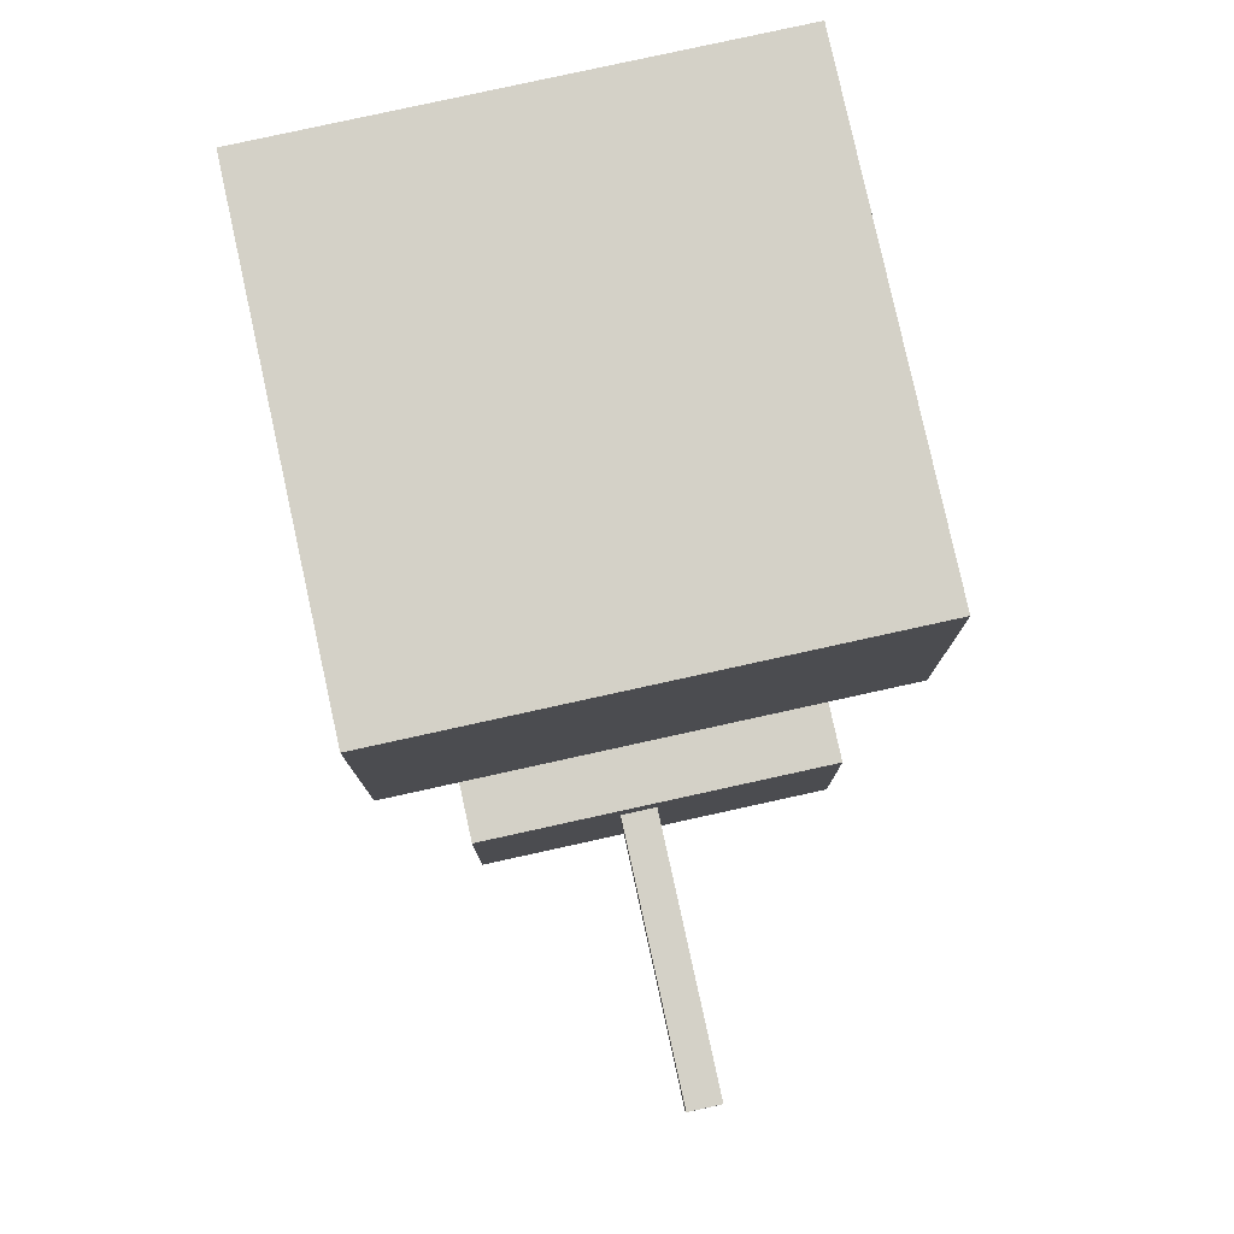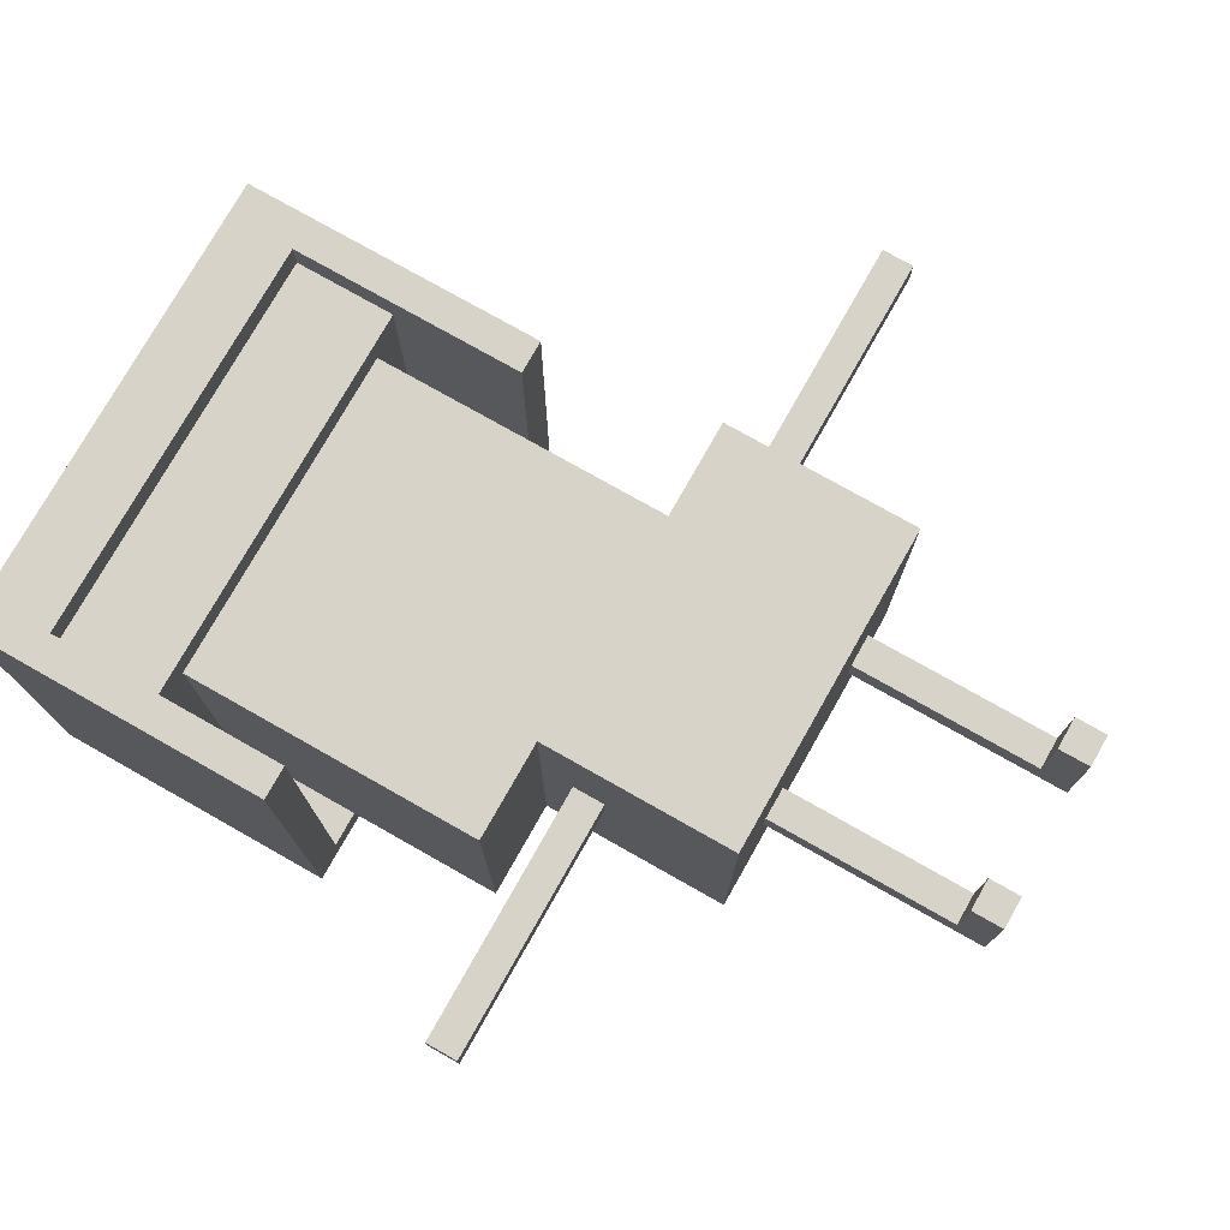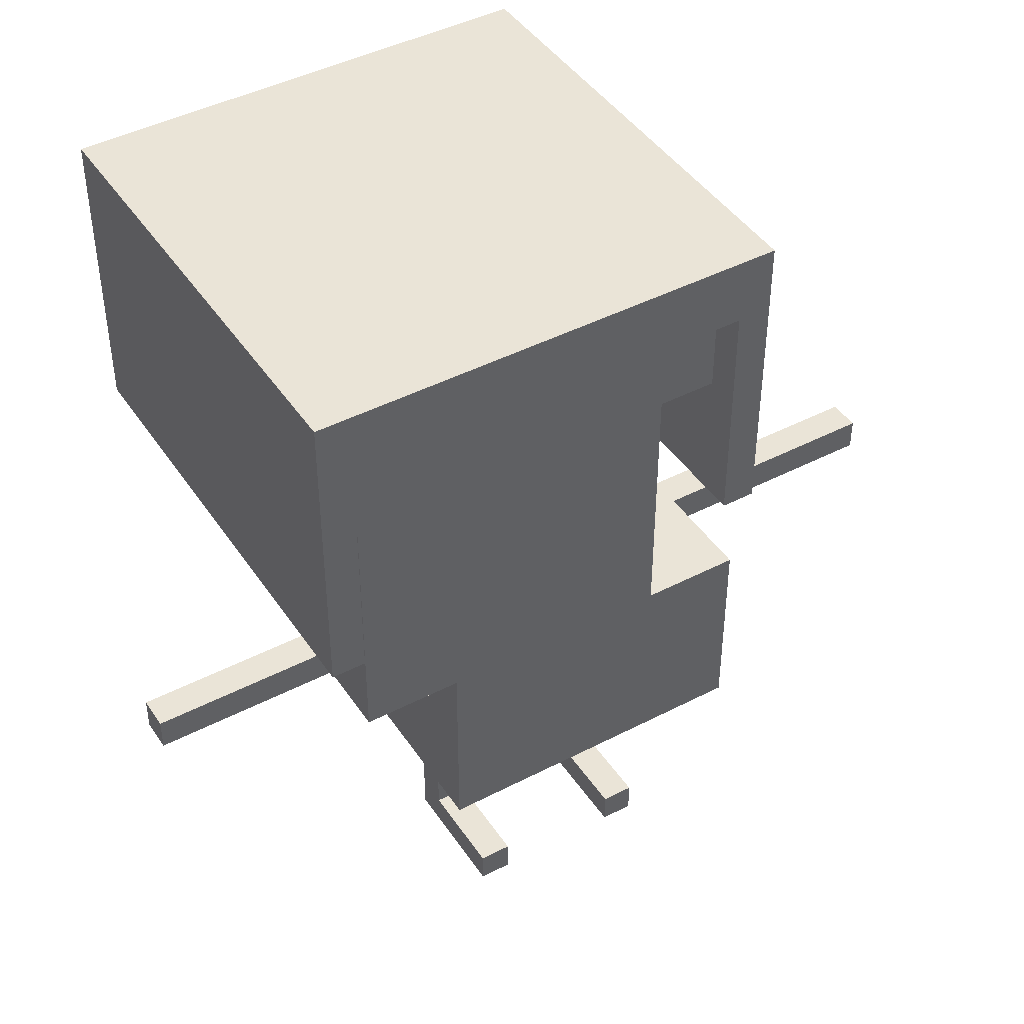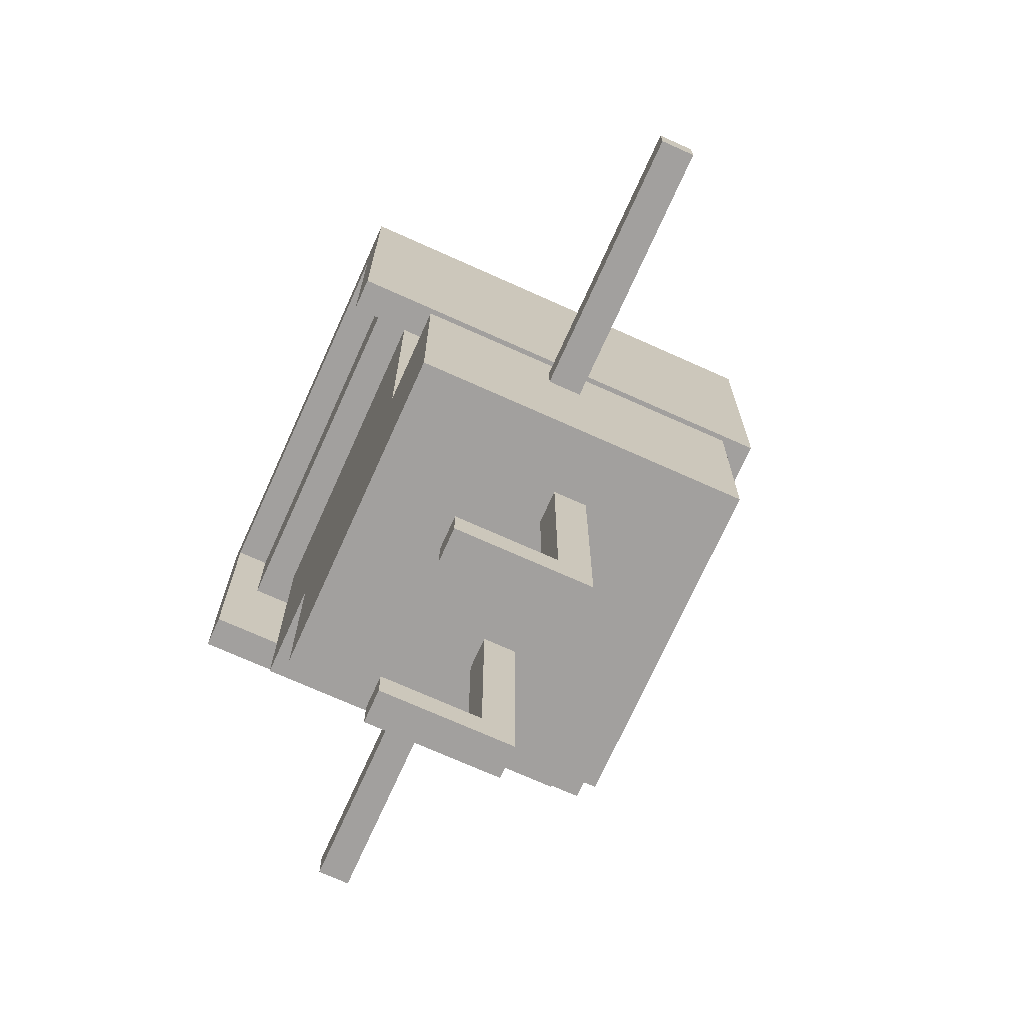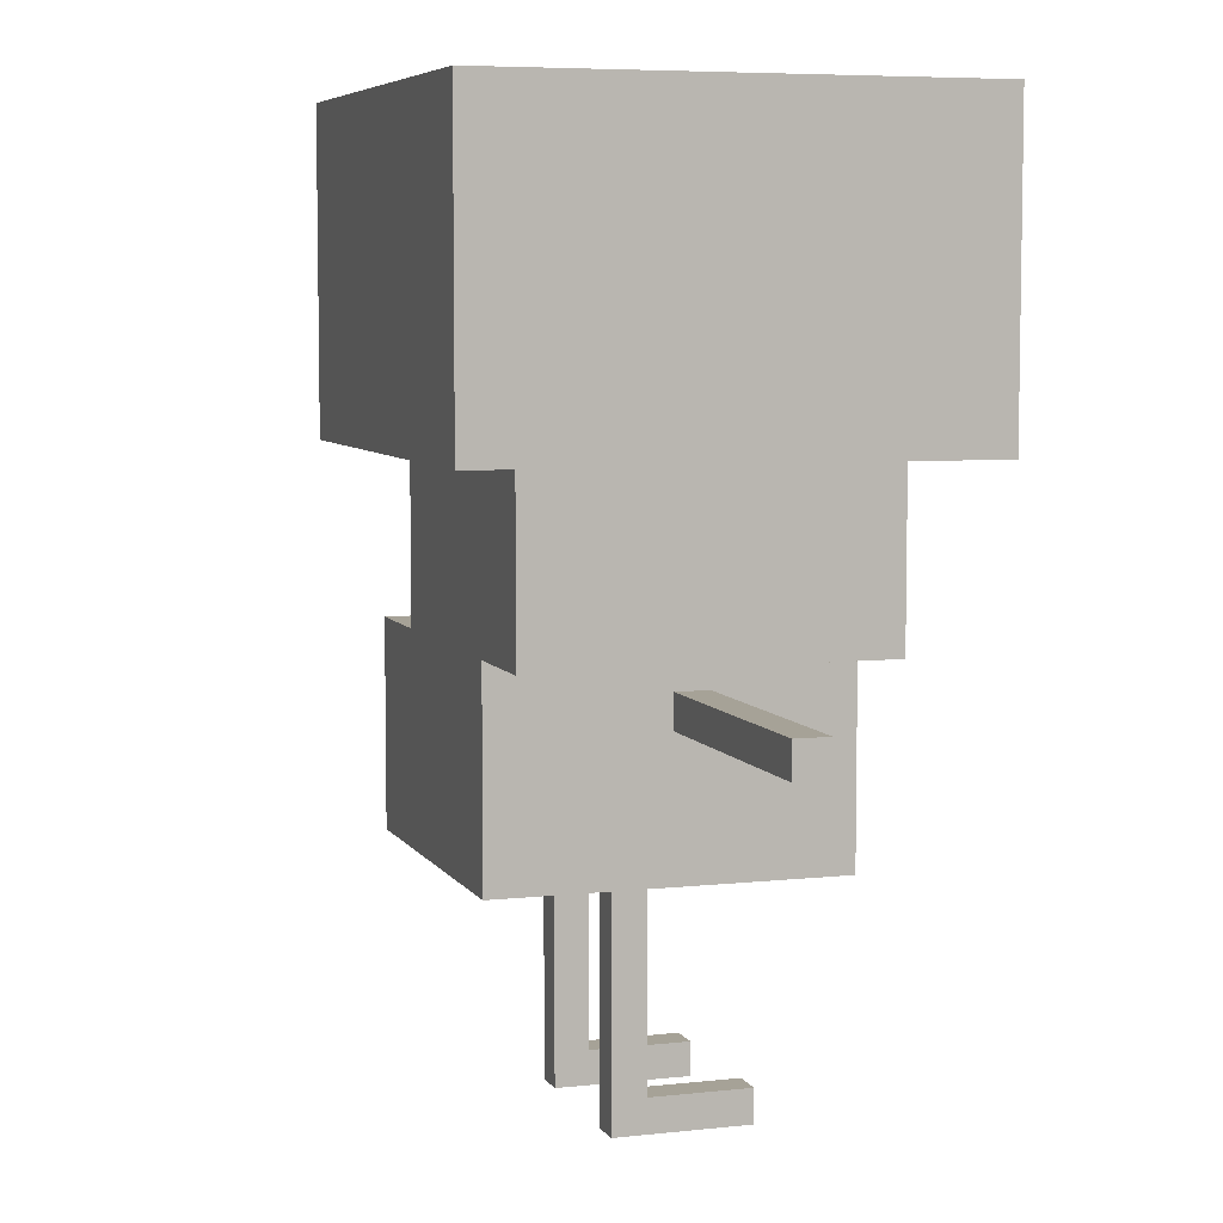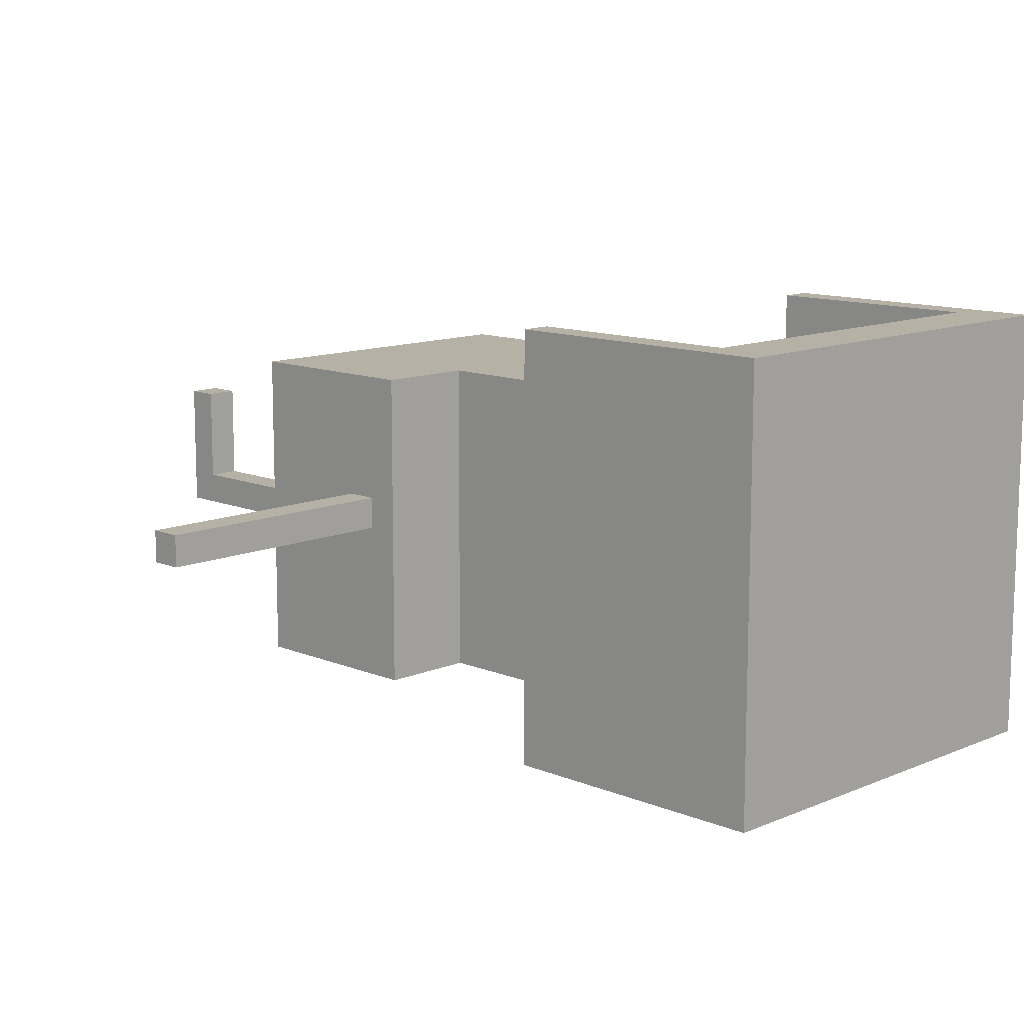
<metadata>
{"format":"obj","ext":"obj","renderer":"f3d","projection":"perspective","resolution":1024,"background":"white","views":[{"elev":79.8,"azim":77.6,"up":"+Y"},{"elev":76.4,"azim":-60.5,"up":"+Z"},{"elev":43.9,"azim":-31.4,"up":"+Y"},{"elev":-71.9,"azim":65.8,"up":"+Y"},{"elev":6.4,"azim":-108.2,"up":"+Y"},{"elev":11.9,"azim":134.7,"up":"+Z"}]}
</metadata>
<code>
o
v -1.3 1.6 0.1
v -1.3 1.6 -5.96e-08
v -1.3 1.7 0.1
v -1.3 1.7 -5.96e-08
v -1 2.3 0.7
v -1 2.3 -0.7
v -1 3.2 0.7
v -1 3.2 -0.7
v -0.8 1.8 0.5
v -0.8 1.8 -0.5
v -0.8 2.7 0.5
v -0.8 2.7 -0.5
v -0.5 1.2 0.5
v -0.5 1.2 -0.5
v -0.5 1.6 0.1
v -0.5 1.6 -5.96e-08
v -0.5 1.7 0.1
v -0.5 1.7 -5.96e-08
v -0.5 1.8 0.5
v -0.5 1.8 -0.5
v -0.3 0.5 0.3
v -0.3 0.5 -0.1
v -0.3 0.6 0.3
v -0.3 0.6 -5.96e-08
v -0.3 1.2 -5.96e-08
v -0.3 1.2 -0.1
v 0.2 0.5 0.3
v 0.2 0.5 -0.1
v 0.2 0.6 0.3
v 0.2 0.6 -5.96e-08
v 0.2 1.2 -5.96e-08
v 0.2 1.2 -0.1
v 0.3 2.3 0.7
v 0.3 2.3 -0.6
v 0.3 2.7 0.6
v 0.3 2.7 0.5
v 0.3 2.7 -0.6
v 0.3 3 0.7
v 0.3 3 0.6
v -0.9 2.3 0.7
v -0.9 2.3 -0.6
v -0.9 2.7 0.6
v -0.9 2.7 0.5
v -0.9 2.7 -0.6
v -0.9 3 0.7
v -0.9 3 0.6
v -0.2 0.5 0.3
v -0.2 0.5 -0.1
v -0.2 0.6 0.3
v -0.2 0.6 -5.96e-08
v -0.2 1.2 -5.96e-08
v -0.2 1.2 -0.1
v 0.2 1.8 0.5
v 0.2 1.8 0.4
v 0.2 1.8 -0.4
v 0.2 1.8 -0.5
v 0.2 2.7 0.5
v 0.2 2.7 -0.5
v 0.3 0.5 0.3
v 0.3 0.5 -0.1
v 0.3 0.6 0.3
v 0.3 0.6 -5.96e-08
v 0.3 1.2 -5.96e-08
v 0.3 1.2 -0.1
v 0.4 2.3 0.7
v 0.4 2.3 -0.7
v 0.4 3.2 0.7
v 0.4 3.2 -0.7
v 0.5 1.2 0.5
v 0.5 1.2 -0.5
v 0.5 1.6 0.1
v 0.5 1.6 -5.96e-08
v 0.5 1.7 0.1
v 0.5 1.7 -5.96e-08
v 0.5 1.8 0.5
v 0.5 1.8 -0.5
v 1.3 1.6 0.1
v 1.3 1.6 -5.96e-08
v 1.3 1.7 0.1
v 1.3 1.7 -5.96e-08
v -1 2.3 0.7
v -1 3.2 0.7
v -0.9 2.3 0.7
v -0.9 3 0.7
v 0.3 2.3 0.7
v 0.3 3 0.7
v 0.4 2.3 0.7
v 0.4 3.2 0.7
v -0.9 2.7 0.6
v -0.9 3 0.6
v 0.3 2.7 0.6
v 0.3 3 0.6
v -0.8 1.8 0.5
v -0.8 2.7 0.5
v -0.6 2.2 0.5
v -0.6 2.5 0.5
v -0.5 1.2 0.5
v -0.5 1.8 0.5
v -0.5 1.9 0.5
v -0.5 2.1 0.5
v -0.5 2.3 0.5
v -0.5 2.4 0.5
v -0.4 1.8 0.5
v -0.4 1.9 0.5
v -0.4 2 0.5
v -0.4 2.2 0.5
v -0.4 2.3 0.5
v -0.4 2.4 0.5
v -0.4 2.5 0.5
v -0.2 1.8 0.5
v -0.2 1.9 0.5
v -0.2 2.2 0.5
v -0.2 2.3 0.5
v -0.2 2.4 0.5
v -0.2 2.5 0.5
v -0.1 1.9 0.5
v -0.1 2 0.5
v -0.1 2.1 0.5
v -0.1 2.3 0.5
v -0.1 2.4 0.5
v 0 2.2 0.5
v 0 2.5 0.5
v 0.2 1.8 0.5
v 0.2 2.7 0.5
v 0.5 1.2 0.5
v 0.5 1.8 0.5
v -0.3 0.5 0.3
v -0.3 0.6 0.3
v -0.2 0.5 0.3
v -0.2 0.6 0.3
v 0.2 0.5 0.3
v 0.2 0.6 0.3
v 0.3 0.5 0.3
v 0.3 0.6 0.3
v -1.3 1.6 0.1
v -1.3 1.7 0.1
v -0.5 1.6 0.1
v -0.5 1.7 0.1
v 0.5 1.6 0.1
v 0.5 1.7 0.1
v 1.3 1.6 0.1
v 1.3 1.7 0.1
v -0.3 0.6 -5.96e-08
v -0.3 1.2 -5.96e-08
v -0.2 0.6 -5.96e-08
v -0.2 1.2 -5.96e-08
v 0.2 0.6 -5.96e-08
v 0.2 1.2 -5.96e-08
v 0.3 0.6 -5.96e-08
v 0.3 1.2 -5.96e-08
v -0.9 2.3 -0.6
v -0.9 2.7 -0.6
v 0.3 2.3 -0.6
v 0.3 2.7 -0.6
v -1.3 1.6 -5.96e-08
v -1.3 1.7 -5.96e-08
v -0.5 1.6 -5.96e-08
v -0.5 1.7 -5.96e-08
v 0.5 1.6 -5.96e-08
v 0.5 1.7 -5.96e-08
v 1.3 1.6 -5.96e-08
v 1.3 1.7 -5.96e-08
v -0.3 0.5 -0.1
v -0.3 1.2 -0.1
v -0.2 0.5 -0.1
v -0.2 1.2 -0.1
v 0.2 0.5 -0.1
v 0.2 1.2 -0.1
v 0.3 0.5 -0.1
v 0.3 1.2 -0.1
v -0.8 1.8 -0.5
v -0.8 2.7 -0.5
v -0.5 1.2 -0.5
v -0.5 1.8 -0.5
v 0.2 1.8 -0.5
v 0.2 2.7 -0.5
v 0.5 1.2 -0.5
v 0.5 1.8 -0.5
v -1 2.3 -0.7
v -1 3.2 -0.7
v 0.4 2.3 -0.7
v 0.4 3.2 -0.7
v -0.3 0.5 0.3
v -0.2 0.5 0.3
v 0.2 0.5 0.3
v 0.3 0.5 0.3
v -0.3 0.5 -0.1
v -0.2 0.5 -0.1
v 0.2 0.5 -0.1
v 0.3 0.5 -0.1
v -0.5 1.2 0.5
v 0.5 1.2 0.5
v -0.3 1.2 -5.96e-08
v -0.2 1.2 -5.96e-08
v 0.2 1.2 -5.96e-08
v 0.3 1.2 -5.96e-08
v -0.3 1.2 -0.1
v -0.2 1.2 -0.1
v 0.2 1.2 -0.1
v 0.3 1.2 -0.1
v -0.5 1.2 -0.5
v 0.5 1.2 -0.5
v -1.3 1.6 0.1
v -0.5 1.6 0.1
v 0.5 1.6 0.1
v 1.3 1.6 0.1
v -1.3 1.6 -5.96e-08
v -0.5 1.6 -5.96e-08
v 0.5 1.6 -5.96e-08
v 1.3 1.6 -5.96e-08
v -0.8 1.8 0.5
v -0.5 1.8 0.5
v -0.8 1.8 -0.5
v -0.5 1.8 -0.5
v -1 2.3 0.7
v -0.9 2.3 0.7
v 0.3 2.3 0.7
v 0.4 2.3 0.7
v -0.9 2.3 -0.6
v 0.3 2.3 -0.6
v -1 2.3 -0.7
v 0.4 2.3 -0.7
v -0.9 2.7 0.6
v 0.3 2.7 0.6
v -0.9 2.7 0.5
v -0.8 2.7 0.5
v 0.2 2.7 0.5
v 0.3 2.7 0.5
v -0.8 2.7 -0.5
v 0.2 2.7 -0.5
v -0.9 2.7 -0.6
v 0.3 2.7 -0.6
v -0.9 3 0.7
v 0.3 3 0.7
v -0.9 3 0.6
v 0.3 3 0.6
v -0.3 0.6 0.3
v -0.2 0.6 0.3
v 0.2 0.6 0.3
v 0.3 0.6 0.3
v -0.3 0.6 -5.96e-08
v -0.2 0.6 -5.96e-08
v 0.2 0.6 -5.96e-08
v 0.3 0.6 -5.96e-08
v -1.3 1.7 0.1
v -0.5 1.7 0.1
v 0.5 1.7 0.1
v 1.3 1.7 0.1
v -1.3 1.7 -5.96e-08
v -0.5 1.7 -5.96e-08
v 0.5 1.7 -5.96e-08
v 1.3 1.7 -5.96e-08
v 0.2 1.8 0.5
v 0.5 1.8 0.5
v 0.2 1.8 0.4
v 0.4 1.8 0.4
v 0.2 1.8 -0.4
v 0.4 1.8 -0.4
v 0.2 1.8 -0.5
v 0.5 1.8 -0.5
v -1 3.2 0.7
v 0.4 3.2 0.7
v -1 3.2 -0.7
v 0.4 3.2 -0.7
f 3 2 1
f 4 2 3
f 7 6 5
f 8 6 7
f 11 10 9
f 12 10 11
f 15 14 13
f 16 14 15
f 17 15 13
f 18 14 16
f 19 17 13
f 19 18 17
f 20 14 18
f 20 18 19
f 23 22 21
f 24 22 23
f 25 22 24
f 26 22 25
f 29 28 27
f 30 28 29
f 31 28 30
f 32 28 31
f 35 34 33
f 36 34 35
f 37 34 36
f 38 35 33
f 39 35 38
f 40 41 42
f 42 41 43
f 43 41 44
f 40 42 45
f 45 42 46
f 47 48 49
f 49 48 50
f 50 48 51
f 51 48 52
f 53 54 57
f 55 56 57
f 54 55 57
f 57 56 58
f 59 60 61
f 61 60 62
f 62 60 63
f 63 60 64
f 65 66 67
f 67 66 68
f 69 70 71
f 71 70 72
f 69 71 73
f 72 70 74
f 69 73 75
f 73 74 75
f 74 70 76
f 75 74 76
f 77 78 79
f 79 78 80
f 83 82 81
f 84 82 83
f 86 82 84
f 87 86 85
f 88 82 86
f 88 86 87
f 91 90 89
f 92 90 91
f 95 94 93
f 96 94 95
f 98 95 93
f 99 95 98
f 100 95 99
f 101 96 95
f 102 96 101
f 103 98 97
f 103 99 98
f 104 100 99
f 104 99 103
f 105 100 104
f 106 95 100
f 106 101 95
f 107 102 101
f 107 101 106
f 108 96 102
f 108 102 107
f 109 94 96
f 109 96 108
f 110 103 97
f 110 105 104
f 110 104 103
f 111 105 110
f 112 108 107
f 112 107 106
f 112 106 100
f 112 109 108
f 113 109 112
f 114 109 113
f 115 94 109
f 115 109 114
f 116 105 111
f 116 111 110
f 117 100 105
f 117 105 116
f 118 112 100
f 118 100 117
f 119 114 113
f 119 113 112
f 120 115 114
f 120 114 119
f 121 119 112
f 121 112 118
f 121 120 119
f 121 118 117
f 121 117 116
f 122 94 115
f 122 120 121
f 122 115 120
f 123 121 116
f 123 116 110
f 123 122 121
f 123 110 97
f 124 94 122
f 124 122 123
f 125 123 97
f 126 123 125
f 129 128 127
f 130 128 129
f 133 132 131
f 134 132 133
f 137 136 135
f 138 136 137
f 141 140 139
f 142 140 141
f 145 144 143
f 146 144 145
f 149 148 147
f 150 148 149
f 153 152 151
f 154 152 153
f 155 156 157
f 157 156 158
f 159 160 161
f 161 160 162
f 163 164 165
f 165 164 166
f 167 168 169
f 169 168 170
f 171 172 174
f 174 172 175
f 173 174 175
f 175 172 176
f 173 175 177
f 177 175 178
f 179 180 181
f 181 180 182
f 187 184 183
f 188 184 187
f 189 186 185
f 190 186 189
f 193 192 191
f 194 192 193
f 195 192 194
f 196 192 195
f 197 193 191
f 198 195 194
f 199 195 198
f 200 192 196
f 201 199 198
f 201 200 199
f 201 197 191
f 201 198 197
f 202 192 200
f 202 200 201
f 207 204 203
f 208 204 207
f 209 206 205
f 210 206 209
f 213 212 211
f 214 212 213
f 219 216 215
f 220 218 217
f 221 219 215
f 221 220 219
f 222 218 220
f 222 220 221
f 225 224 223
f 226 224 225
f 227 224 226
f 228 224 227
f 229 226 225
f 230 228 227
f 231 229 225
f 231 230 229
f 232 228 230
f 232 230 231
f 235 234 233
f 236 234 235
f 237 238 241
f 241 238 242
f 239 240 243
f 243 240 244
f 245 246 249
f 249 246 250
f 247 248 251
f 251 248 252
f 253 254 255
f 255 254 256
f 255 256 257
f 256 254 258
f 257 256 258
f 257 258 259
f 258 254 260
f 259 258 260
f 261 262 263
f 263 262 264

</code>
